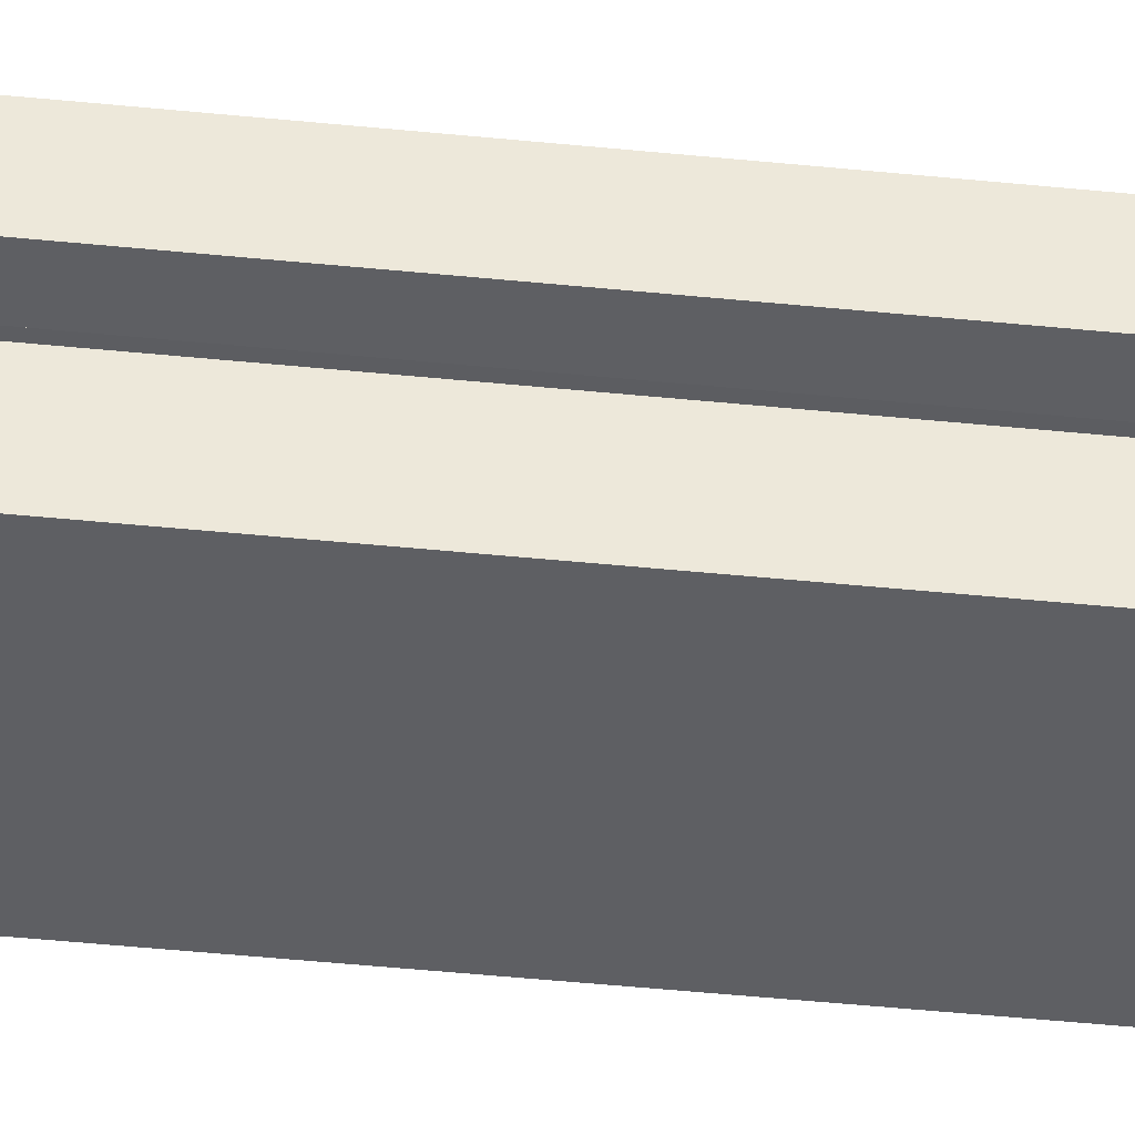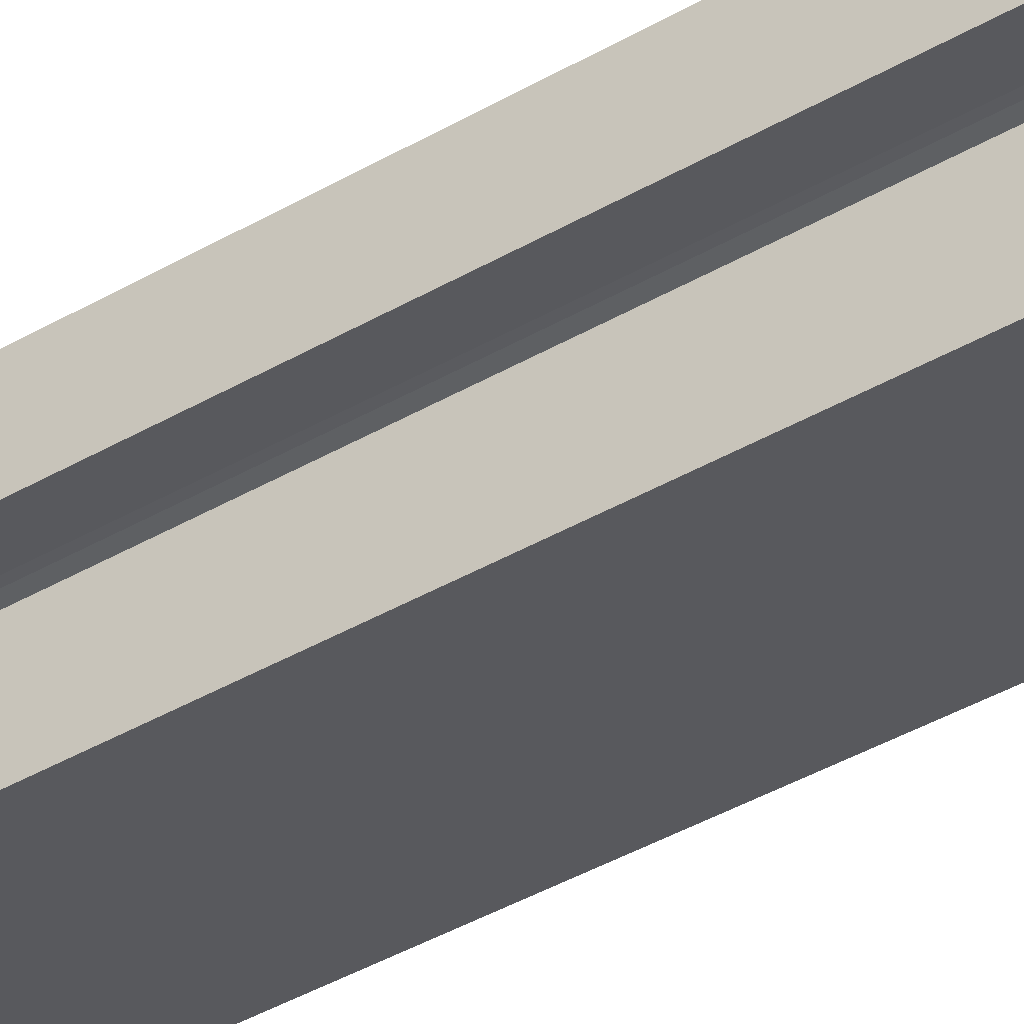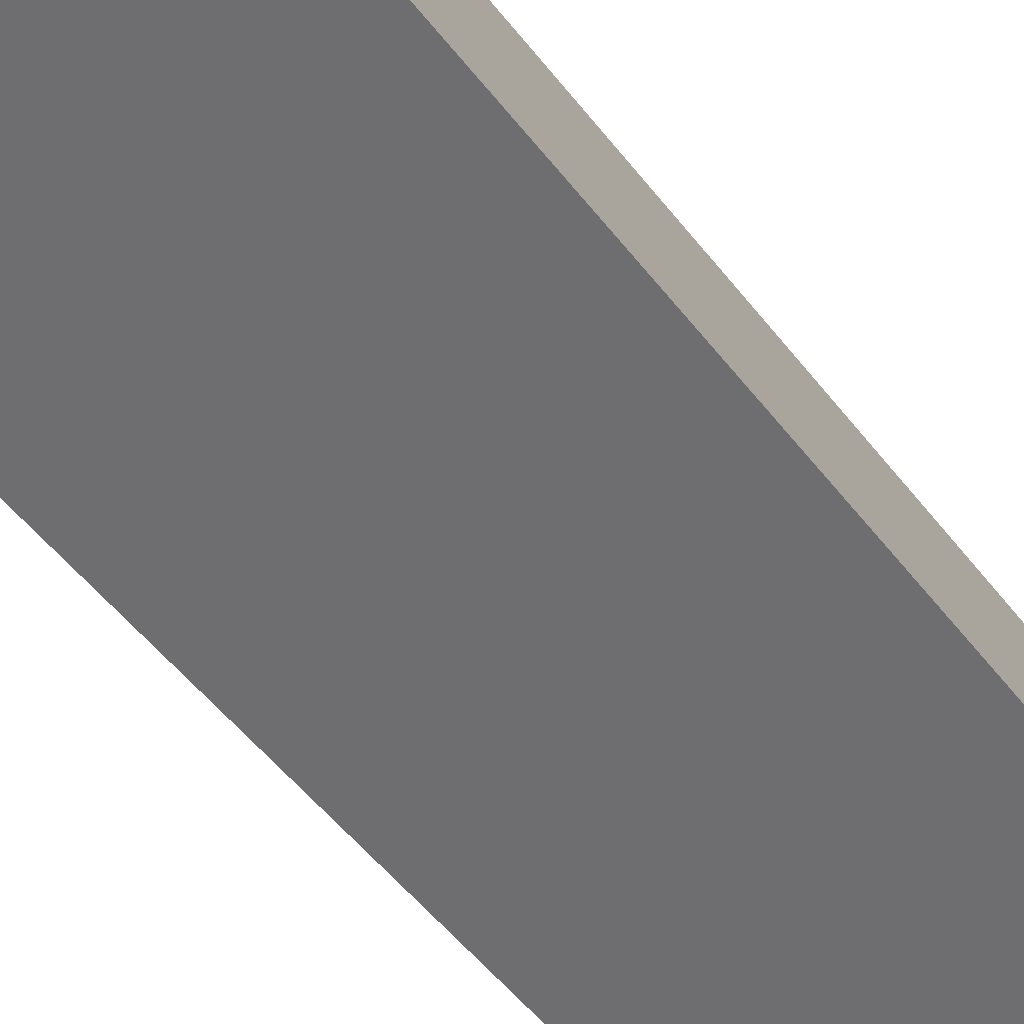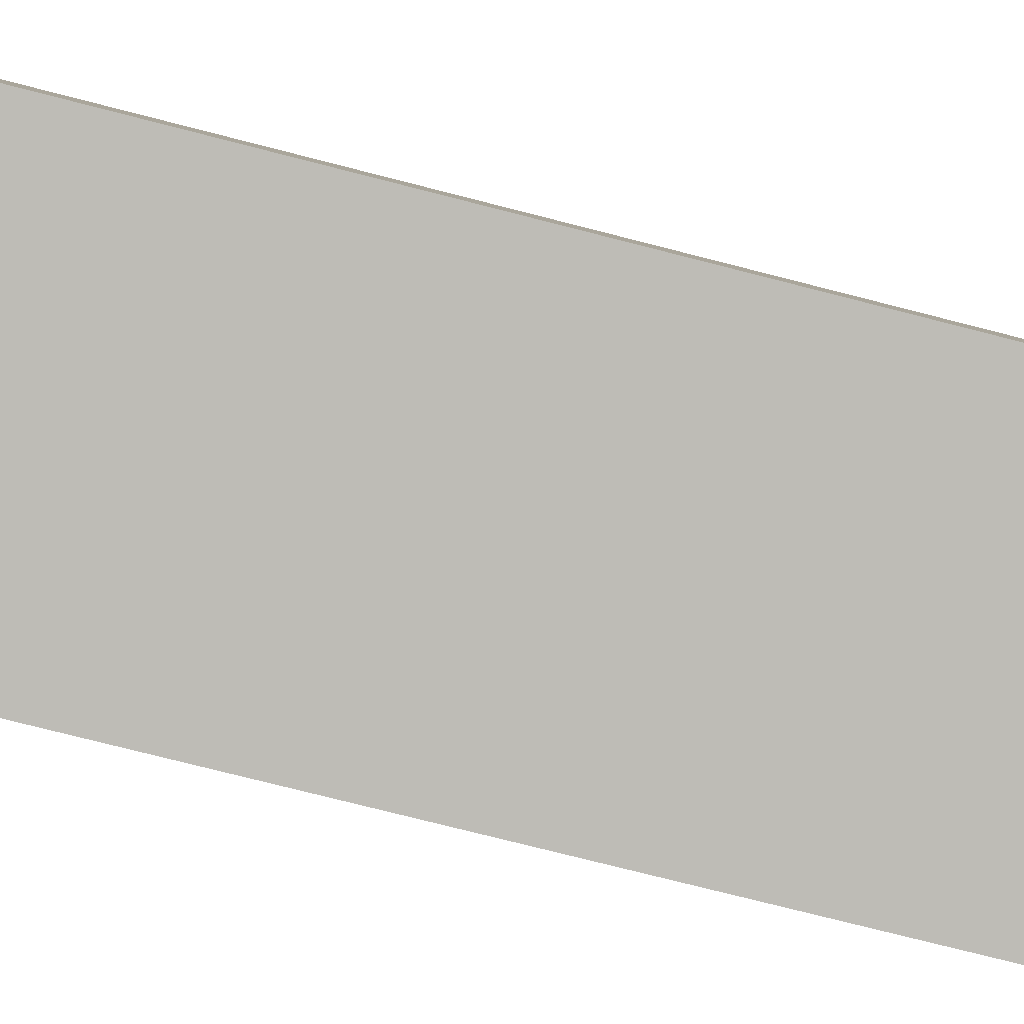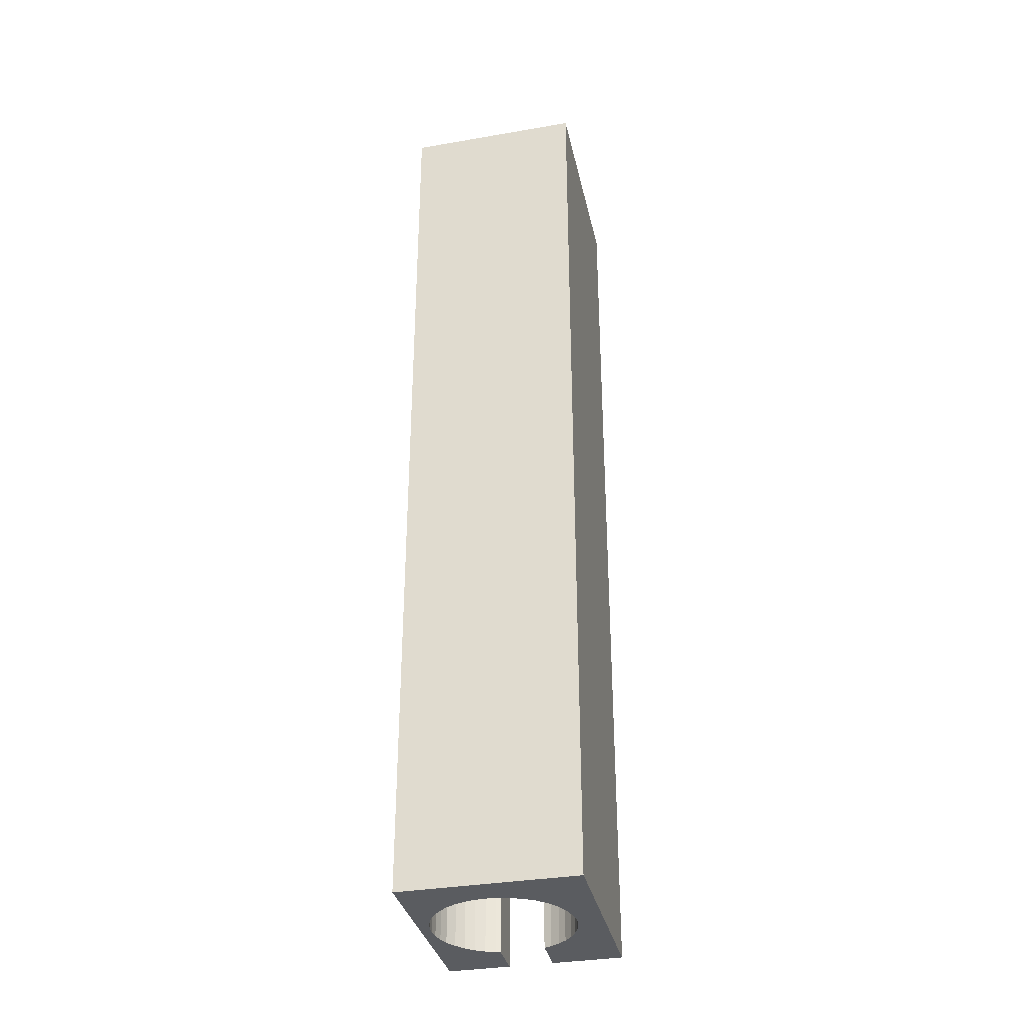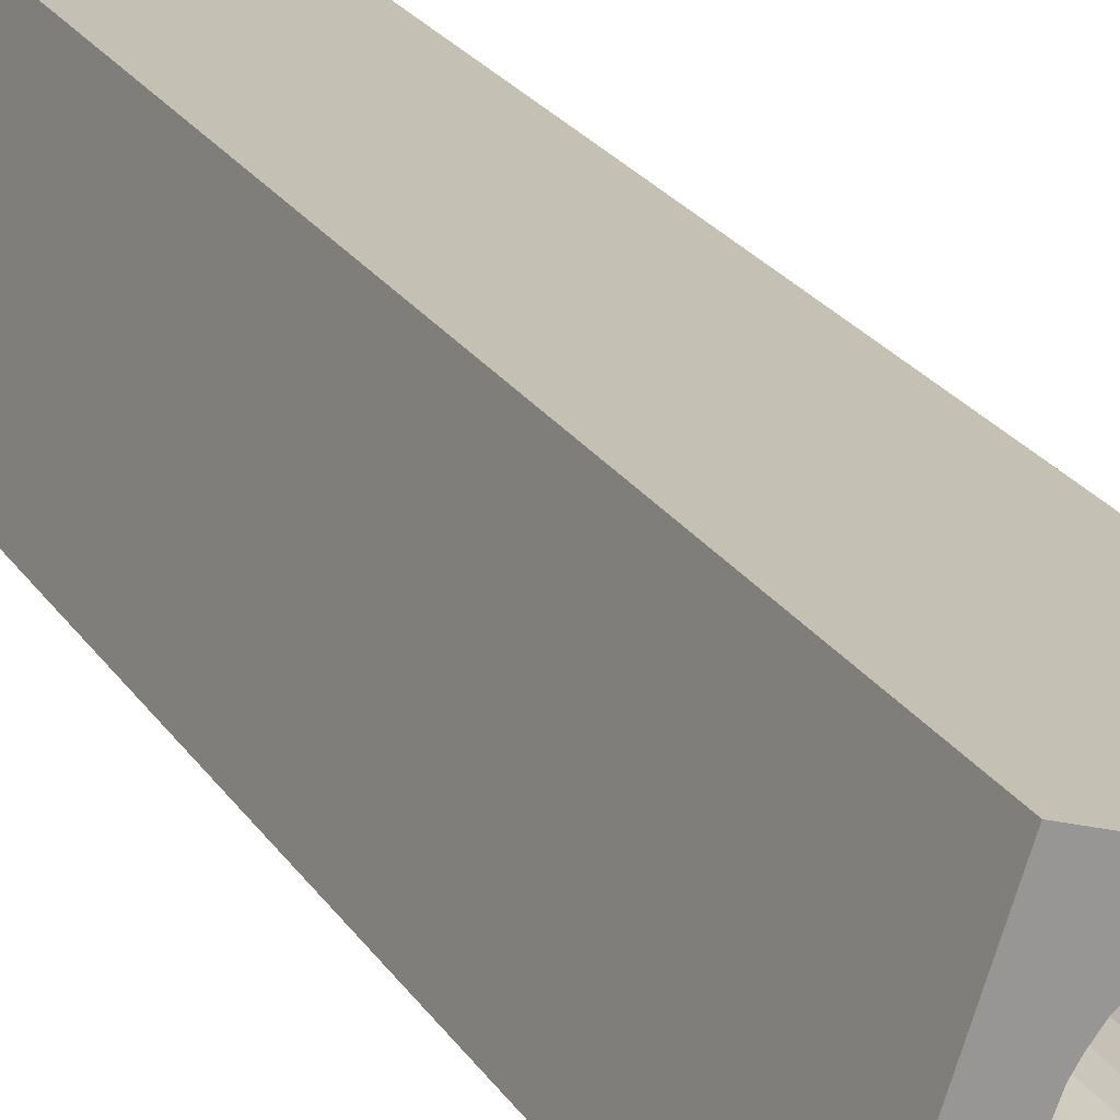
<metadata>
{"format":"obj","ext":"obj","renderer":"f3d","projection":"perspective","resolution":1024,"background":"white","views":[{"elev":-58.7,"azim":-95.6,"up":"+Z"},{"elev":-48.0,"azim":-58.0,"up":"+Z"},{"elev":-44.0,"azim":33.1,"up":"+Z"},{"elev":-66.7,"azim":74.9,"up":"+Z"},{"elev":-34.0,"azim":84.2,"up":"+Y"},{"elev":22.0,"azim":156.6,"up":"+Z"}]}
</metadata>
<code>
v  0.831 22.9 -2.422
v  1.828 22.9 -2.106
v  1.38 22.9 -4.021
v  1.963 22.9 -2.249
v  2.167 22.9 -2.411
v  2.362 22.9 -2.537
v  2.612 22.9 -2.641
v  2.832 22.9 -2.695
v  3.106 22.9 -2.718
v  3.381 22.9 -2.701
v  6.284 22.9 -2.429
v  3.644 22.9 -2.643
v  3.889 22.9 -2.545
v  4.163 22.9 -2.356
v  4.341 22.9 -2.211
v  4.89 22.9 1.619
v  2.333 22.9 0.505
v  0 22.9 1.402e-15
v  2.127 22.9 0.374
v  1.926 22.9 0.22
v  2.582 22.9 0.604
v  2.84 22.9 0.671
v  3.102 22.9 0.697
v  3.408 22.9 0.673
v  3.659 22.9 0.614
v  3.905 22.9 0.51
v  4.132 22.9 0.379
v  4.362 22.9 0.181
v  4.533 22.9 -0.039
v  4.651 22.9 -0.226
v  4.754 22.9 -0.48
v  4.816 22.9 -0.756
v  4.828 22.9 -1.058
v  4.81 22.9 -1.301
v  4.756 22.9 -1.539
v  4.656 22.9 -1.776
v  4.521 22.9 -2.008
v  0.485 22.9 -1.414
v  1.751 22.9 -0.001
v  1.606 22.9 -0.237
v  1.502 22.9 -0.483
v  1.448 22.9 -0.739
v  1.429 22.9 -0.986
v  1.436 22.9 -1.105
v  1.828 1.29e-16 -2.106
v  1.963 1.377e-16 -2.249
v  2.167 1.476e-16 -2.411
v  2.362 1.553e-16 -2.537
v  2.612 1.617e-16 -2.641
v  2.832 1.65e-16 -2.695
v  3.106 1.664e-16 -2.718
v  3.381 1.654e-16 -2.701
v  3.644 1.618e-16 -2.643
v  3.889 1.558e-16 -2.545
v  0 0 0
v  4.89 -9.914e-17 1.619
v  0.831 1.483e-16 -2.422
v  4.163 1.443e-16 -2.356
v  4.341 1.354e-16 -2.211
v  4.521 1.23e-16 -2.008
v  4.656 1.087e-16 -1.776
v  4.756 9.424e-17 -1.539
v  4.81 7.966e-17 -1.301
v  4.828 6.478e-17 -1.058
v  4.816 4.629e-17 -0.756
v  4.754 2.939e-17 -0.48
v  4.651 1.384e-17 -0.226
v  0.485 8.658e-17 -1.414
v  1.38 2.462e-16 -4.021
v  4.533 2.388e-18 -0.039
v  4.362 -1.108e-17 0.181
v  4.132 -2.321e-17 0.379
v  3.905 -3.123e-17 0.51
v  3.659 -3.76e-17 0.614
v  3.408 -4.121e-17 0.673
v  3.102 -4.268e-17 0.697
v  2.84 -4.109e-17 0.671
v  2.582 -3.698e-17 0.604
v  2.333 -3.092e-17 0.505
v  1.436 6.766e-17 -1.105
v  6.284 1.487e-16 -2.429
v  2.127 -2.29e-17 0.374
v  1.926 -1.347e-17 0.22
v  1.751 6.123e-20 -0.001
v  1.606 1.451e-17 -0.237
v  1.502 2.958e-17 -0.483
v  1.448 4.525e-17 -0.739
v  1.429 6.038e-17 -0.986
g defaultobject
f 1 2 3
f 4 3 2
f 5 3 4
f 6 3 5
f 7 3 6
f 8 3 7
f 9 3 8
f 10 3 9
f 11 3 10
f 12 11 10
f 13 11 12
f 14 11 13
f 15 11 14
f 16 17 18
f 19 18 17
f 20 18 19
f 21 17 16
f 22 21 16
f 23 22 16
f 24 23 16
f 25 24 16
f 26 25 16
f 27 26 16
f 28 27 16
f 29 28 16
f 11 29 16
f 30 29 11
f 31 30 11
f 32 31 11
f 33 32 11
f 34 33 11
f 35 34 11
f 36 35 11
f 37 36 11
f 15 37 11
f 18 20 38
f 39 38 20
f 40 38 39
f 41 38 40
f 42 38 41
f 43 38 42
f 44 38 43
f 45 4 2
f 4 45 46
f 46 5 4
f 5 46 47
f 47 6 5
f 6 47 48
f 48 7 6
f 7 48 49
f 49 8 7
f 8 49 50
f 50 9 8
f 9 50 51
f 51 10 9
f 10 51 52
f 52 12 10
f 12 52 53
f 53 13 12
f 13 53 54
f 55 16 18
f 16 55 56
f 57 2 1
f 2 57 45
f 54 14 13
f 14 54 58
f 58 15 14
f 15 58 59
f 59 37 15
f 37 59 60
f 60 36 37
f 36 60 61
f 61 35 36
f 35 61 62
f 62 34 35
f 34 62 63
f 63 33 34
f 33 63 64
f 64 32 33
f 32 64 65
f 65 31 32
f 31 65 66
f 66 30 31
f 30 66 67
f 68 18 38
f 18 68 55
f 69 1 3
f 1 69 57
f 67 29 30
f 29 67 70
f 70 28 29
f 28 70 71
f 71 27 28
f 27 71 72
f 72 26 27
f 26 72 73
f 73 25 26
f 25 73 74
f 74 24 25
f 24 74 75
f 75 23 24
f 23 75 76
f 76 22 23
f 22 76 77
f 77 21 22
f 21 77 78
f 78 17 21
f 17 78 79
f 80 38 44
f 38 80 68
f 81 3 11
f 3 81 69
f 79 19 17
f 19 79 82
f 82 20 19
f 20 82 83
f 83 39 20
f 39 83 84
f 84 40 39
f 40 84 85
f 85 41 40
f 41 85 86
f 86 42 41
f 42 86 87
f 87 43 42
f 43 87 88
f 88 44 43
f 44 88 80
f 56 11 16
f 11 56 81
f 68 83 55
f 82 55 83
f 79 55 82
f 56 55 79
f 84 83 68
f 85 84 68
f 86 85 68
f 87 86 68
f 88 87 68
f 80 88 68
f 78 56 79
f 77 56 78
f 76 56 77
f 75 56 76
f 74 56 75
f 73 56 74
f 72 56 73
f 71 56 72
f 70 56 71
f 67 56 70
f 66 56 67
f 65 56 66
f 57 69 45
f 46 45 69
f 47 46 69
f 48 47 69
f 49 48 69
f 50 49 69
f 51 50 69
f 52 51 69
f 81 52 69
f 53 52 81
f 54 53 81
f 58 54 81
f 59 58 81
f 60 59 81
f 61 60 81
f 62 61 81
f 63 62 81
f 64 63 81
f 65 64 81
f 56 65 81

</code>
